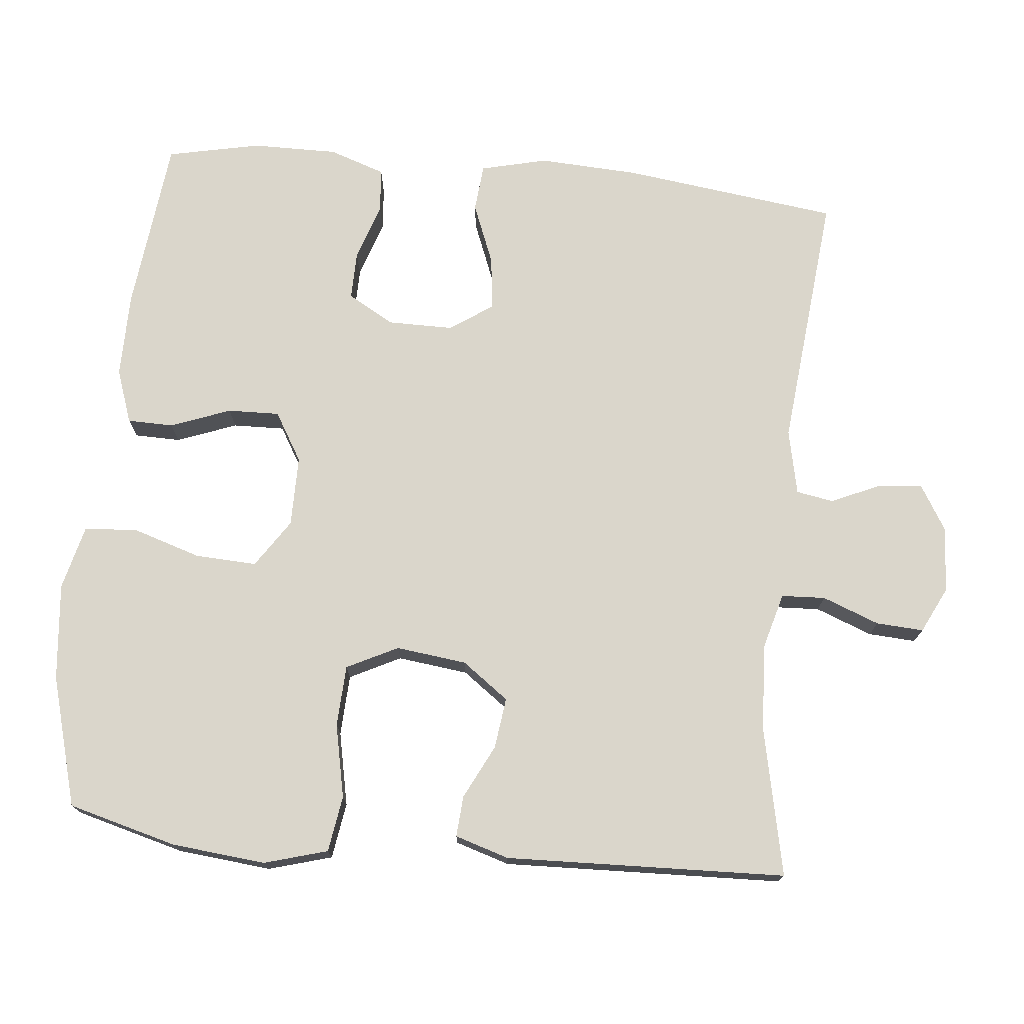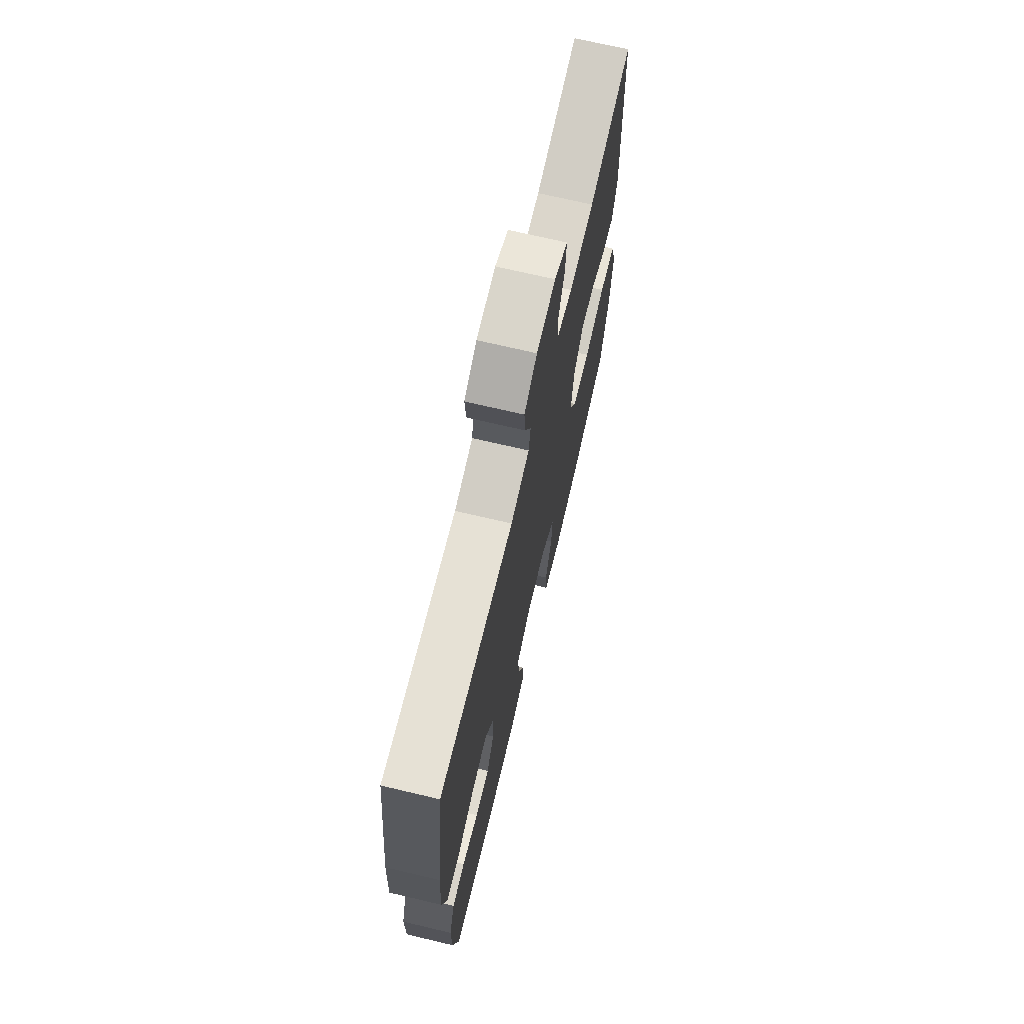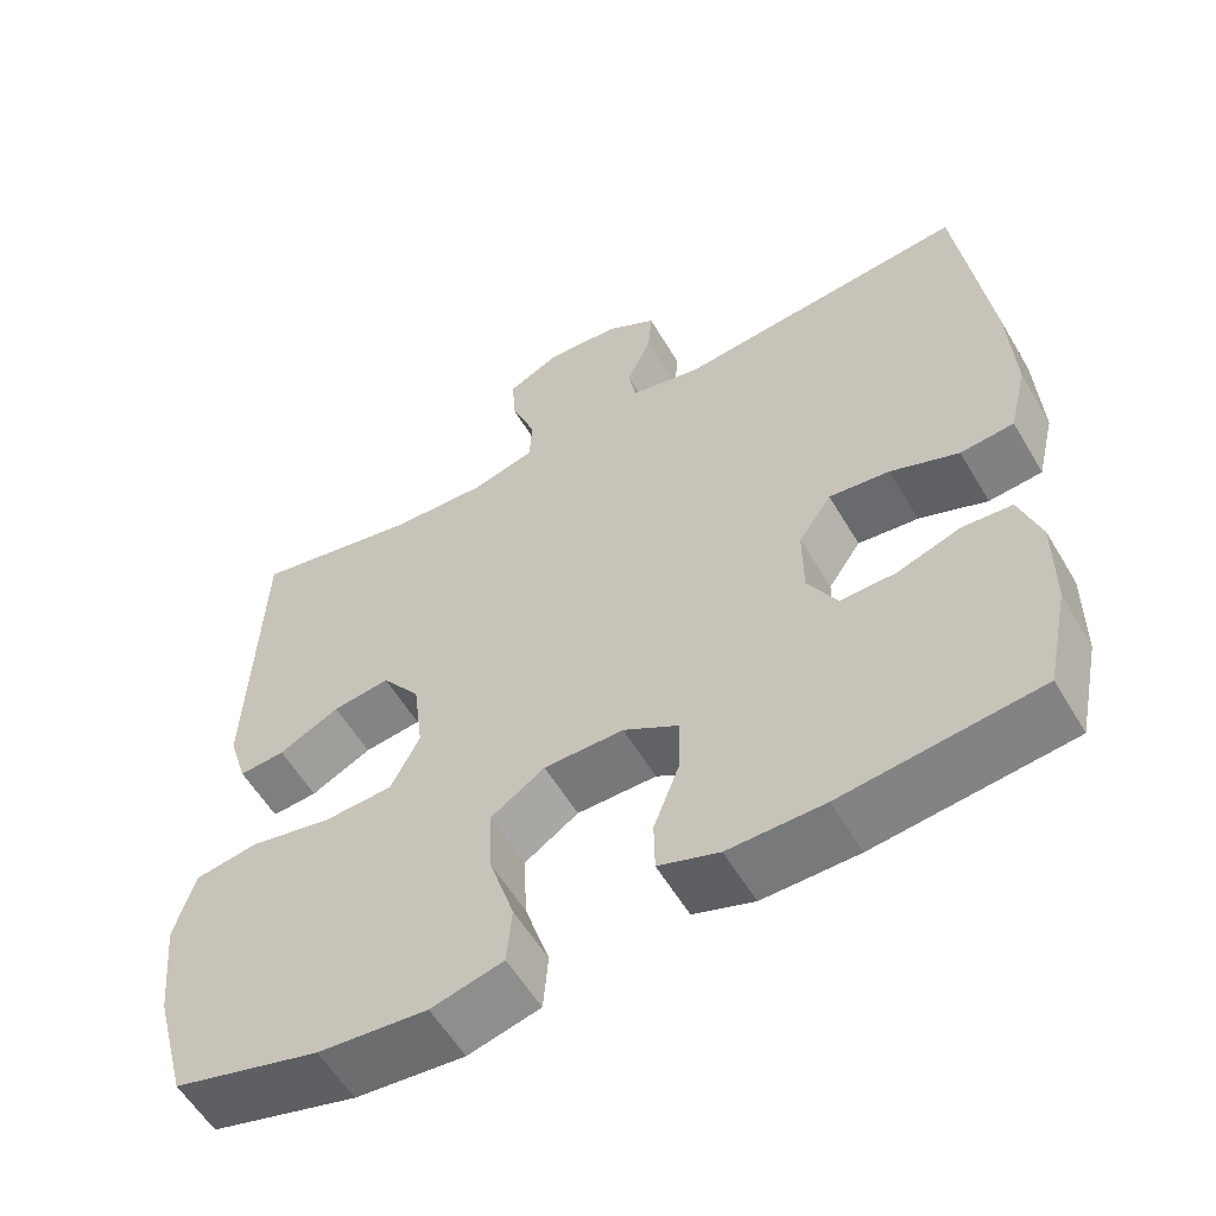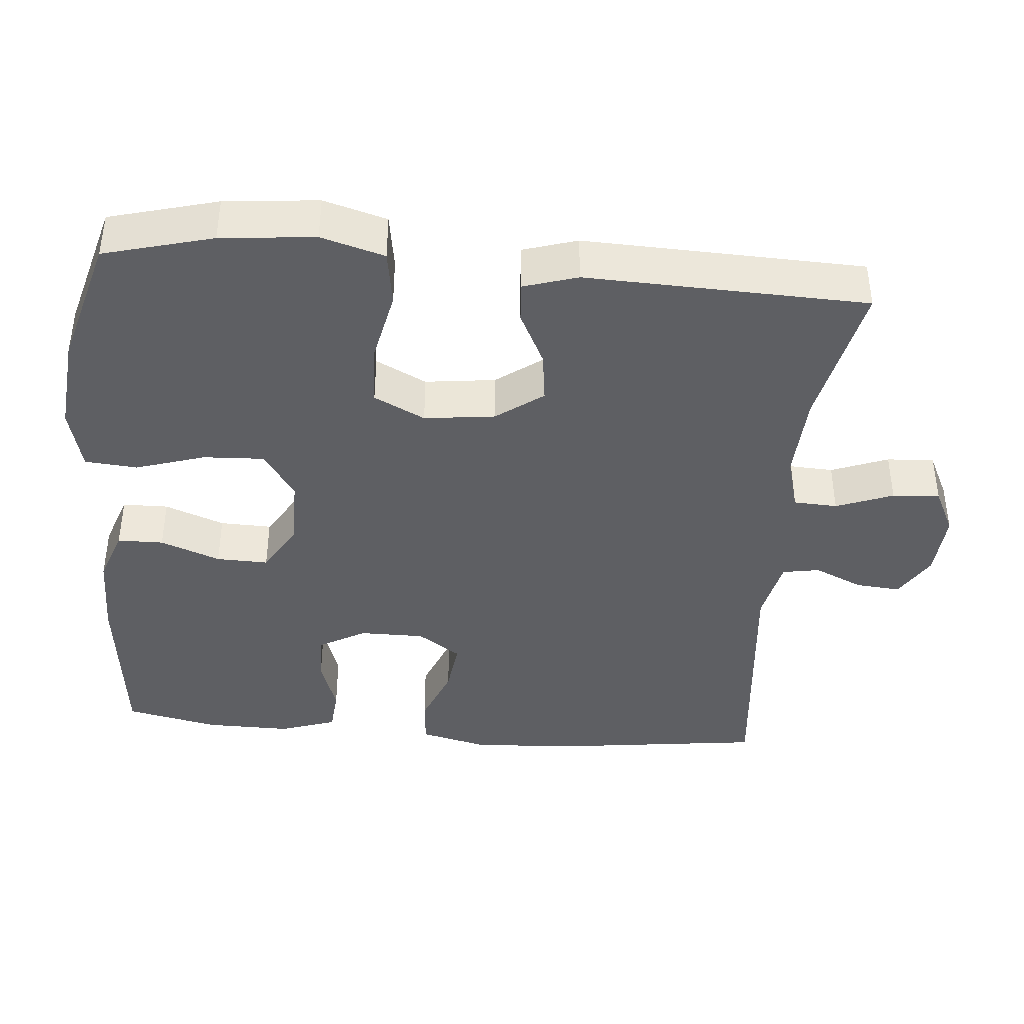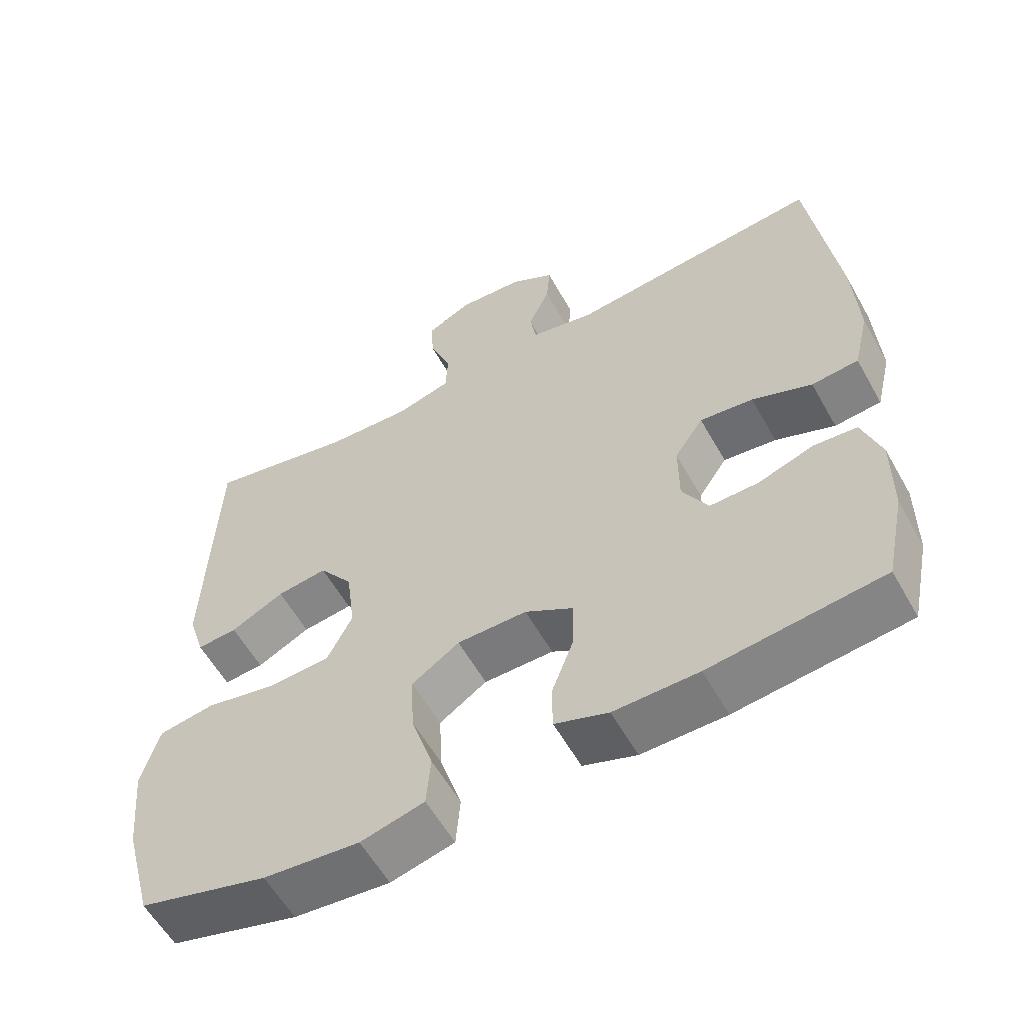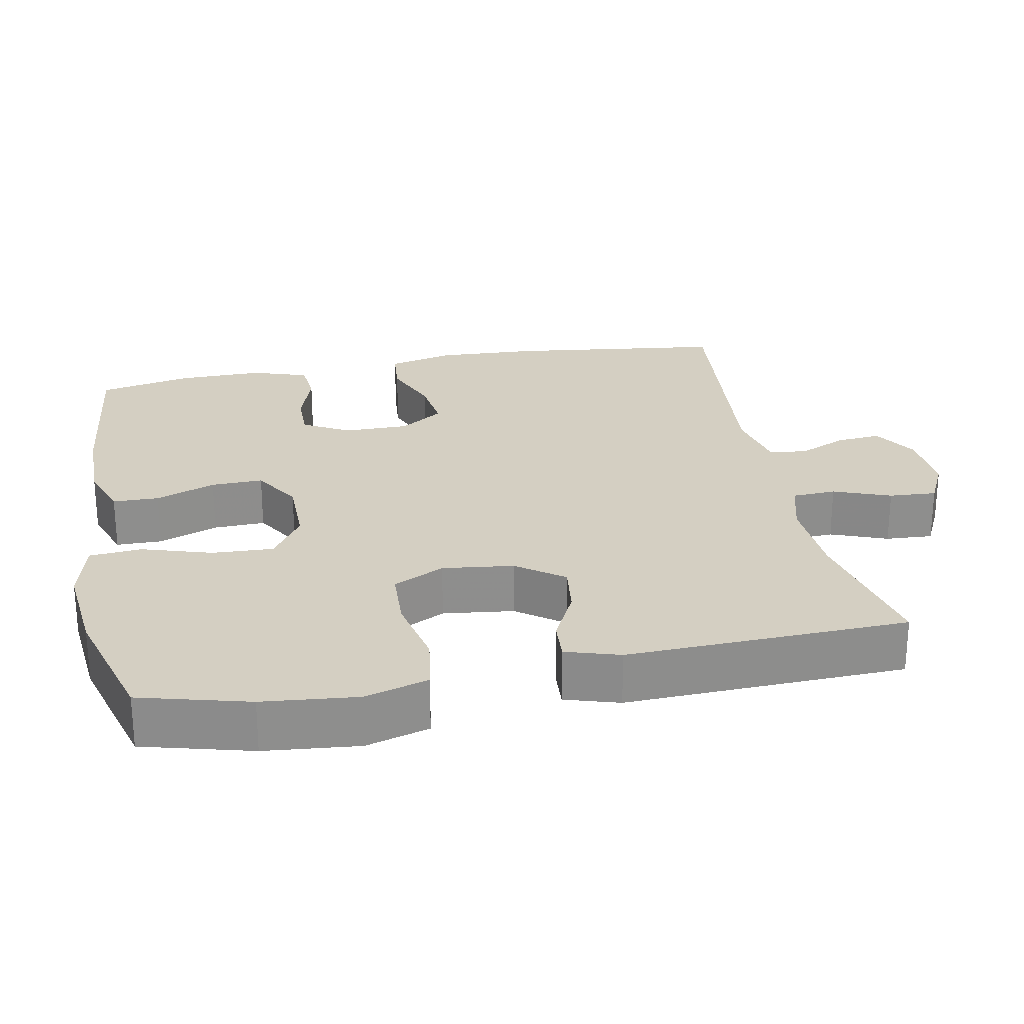
<metadata>
{"format":"obj","ext":"obj","renderer":"f3d","projection":"perspective","resolution":1024,"background":"white","views":[{"elev":74.1,"azim":-84.4,"up":"+Y"},{"elev":70.5,"azim":103.3,"up":"+Z"},{"elev":-57.4,"azim":30.4,"up":"+Z"},{"elev":-40.8,"azim":-95.0,"up":"+Y"},{"elev":-58.2,"azim":29.2,"up":"+Z"},{"elev":25.6,"azim":-101.1,"up":"+Y"}]}
</metadata>
<code>
v -0.5 0.07 -0.5
v -0.54 0.07 -0.351
v -0.553 0.07 -0.222
v -0.528 0.07 -0.135
v -0.451 0.07 -0.123
v -0.35 0.07 -0.144
v -0.266 0.07 -0.14
v -0.231 0.07 -0.07
v -0.243 0.07 0.027
v -0.29 0.07 0.091
v -0.36 0.07 0.082
v -0.434 0.07 0.045
v -0.49 0.07 0.041
v -0.513 0.07 0.115
v -0.5 0.07 0.5
v -0.296 0.07 0.457
v -0.177 0.07 0.451
v -0.101 0.07 0.472
v -0.098 0.07 0.532
v -0.128 0.07 0.61
v -0.132 0.07 0.675
v -0.069 0.07 0.706
v 0.022 0.07 0.7
v 0.083 0.07 0.663
v 0.078 0.07 0.602
v 0.048 0.07 0.535
v 0.057 0.07 0.484
v 0.146 0.07 0.465
v 0.5 0.07 0.5
v 0.538 0.07 0.204
v 0.545 0.07 0.067
v 0.523 0.07 -0.024
v 0.458 0.07 -0.03
v 0.375 0.07 0.003
v 0.301 0.07 0.012
v 0.261 0.07 -0.047
v 0.261 0.07 -0.136
v 0.297 0.07 -0.2
v 0.364 0.07 -0.199
v 0.442 0.07 -0.173
v 0.502 0.07 -0.178
v 0.528 0.07 -0.255
v 0.527 0.07 -0.372
v 0.5 0.07 -0.5
v 0.261 0.07 -0.527
v 0.144 0.07 -0.528
v 0.07 0.07 -0.502
v 0.069 0.07 -0.439
v 0.1 0.07 -0.357
v 0.102 0.07 -0.286
v 0.035 0.07 -0.246
v -0.062 0.07 -0.246
v -0.128 0.07 -0.29
v -0.124 0.07 -0.374
v -0.094 0.07 -0.469
v -0.1 0.07 -0.541
v -0.188 0.07 -0.563
v -0.321 0.07 -0.55
v -0.5 0 -0.5
v -0.54 0 -0.351
v -0.553 0 -0.222
v -0.528 0 -0.135
v -0.451 0 -0.123
v -0.35 0 -0.144
v -0.266 0 -0.14
v -0.231 0 -0.07
v -0.243 0 0.027
v -0.29 0 0.091
v -0.36 0 0.082
v -0.434 0 0.045
v -0.49 0 0.041
v -0.513 0 0.115
v -0.5 0 0.5
v -0.296 0 0.457
v -0.177 0 0.451
v -0.101 0 0.472
v -0.098 0 0.532
v -0.128 0 0.61
v -0.132 0 0.675
v -0.069 0 0.706
v 0.022 0 0.7
v 0.083 0 0.663
v 0.078 0 0.602
v 0.048 0 0.535
v 0.057 0 0.484
v 0.146 0 0.465
v 0.5 0 0.5
v 0.538 0 0.204
v 0.545 0 0.067
v 0.523 0 -0.024
v 0.458 0 -0.03
v 0.375 0 0.003
v 0.301 0 0.012
v 0.261 0 -0.047
v 0.261 0 -0.136
v 0.297 0 -0.2
v 0.364 0 -0.199
v 0.442 0 -0.173
v 0.502 0 -0.178
v 0.528 0 -0.255
v 0.527 0 -0.372
v 0.5 0 -0.5
v 0.261 0 -0.527
v 0.144 0 -0.528
v 0.07 0 -0.502
v 0.069 0 -0.439
v 0.1 0 -0.357
v 0.102 0 -0.286
v 0.035 0 -0.246
v -0.062 0 -0.246
v -0.128 0 -0.29
v -0.124 0 -0.374
v -0.094 0 -0.469
v -0.1 0 -0.541
v -0.188 0 -0.563
v -0.321 0 -0.55
f 4 5 6
f 3 4 6
f 2 3 6
f 1 2 6
f 58 1 6
f 57 58 6
f 56 57 6
f 55 56 6
f 54 55 6
f 53 54 6 7
f 52 53 7 8
f 51 52 8 9
f 50 51 9 10
f 47 48 49
f 46 47 49
f 45 46 49
f 44 45 49
f 43 44 49
f 42 43 49
f 41 42 49
f 40 41 49
f 39 40 49
f 38 39 49 50
f 37 38 50 10
f 32 33 34
f 31 32 34
f 30 31 34
f 29 30 34
f 28 29 34
f 27 28 34 35
f 24 25 26
f 23 24 26
f 22 23 26
f 21 22 26
f 20 21 26
f 19 20 26
f 18 19 26 27
f 27 35 36
f 18 27 36
f 17 18 36
f 14 15 16
f 13 14 16
f 12 13 16
f 11 12 16
f 10 11 16 17
f 10 17 36 37
f 64 63 62
f 64 62 61
f 64 61 60
f 64 60 59
f 64 59 116
f 64 116 115
f 64 115 114
f 64 114 113
f 64 113 112
f 65 64 112 111
f 66 65 111 110
f 67 66 110 109
f 68 67 109 108
f 107 106 105
f 107 105 104
f 107 104 103
f 107 103 102
f 107 102 101
f 107 101 100
f 107 100 99
f 107 99 98
f 107 98 97
f 108 107 97 96
f 68 108 96 95
f 92 91 90
f 92 90 89
f 92 89 88
f 92 88 87
f 92 87 86
f 93 92 86 85
f 84 83 82
f 84 82 81
f 84 81 80
f 84 80 79
f 84 79 78
f 84 78 77
f 85 84 77 76
f 94 93 85
f 94 85 76
f 94 76 75
f 74 73 72
f 74 72 71
f 74 71 70
f 74 70 69
f 75 74 69 68
f 95 94 75 68
f 1 59 60 2
f 2 60 61 3
f 3 61 62 4
f 4 62 63 5
f 5 63 64 6
f 6 64 65 7
f 7 65 66 8
f 8 66 67 9
f 9 67 68 10
f 10 68 69 11
f 11 69 70 12
f 12 70 71 13
f 13 71 72 14
f 14 72 73 15
f 15 73 74 16
f 16 74 75 17
f 17 75 76 18
f 18 76 77 19
f 19 77 78 20
f 20 78 79 21
f 21 79 80 22
f 22 80 81 23
f 23 81 82 24
f 24 82 83 25
f 25 83 84 26
f 26 84 85 27
f 27 85 86 28
f 28 86 87 29
f 29 87 88 30
f 30 88 89 31
f 31 89 90 32
f 32 90 91 33
f 33 91 92 34
f 34 92 93 35
f 35 93 94 36
f 36 94 95 37
f 37 95 96 38
f 38 96 97 39
f 39 97 98 40
f 40 98 99 41
f 41 99 100 42
f 42 100 101 43
f 43 101 102 44
f 44 102 103 45
f 45 103 104 46
f 46 104 105 47
f 47 105 106 48
f 48 106 107 49
f 49 107 108 50
f 50 108 109 51
f 51 109 110 52
f 52 110 111 53
f 53 111 112 54
f 54 112 113 55
f 55 113 114 56
f 56 114 115 57
f 57 115 116 58
f 58 116 59 1

</code>
